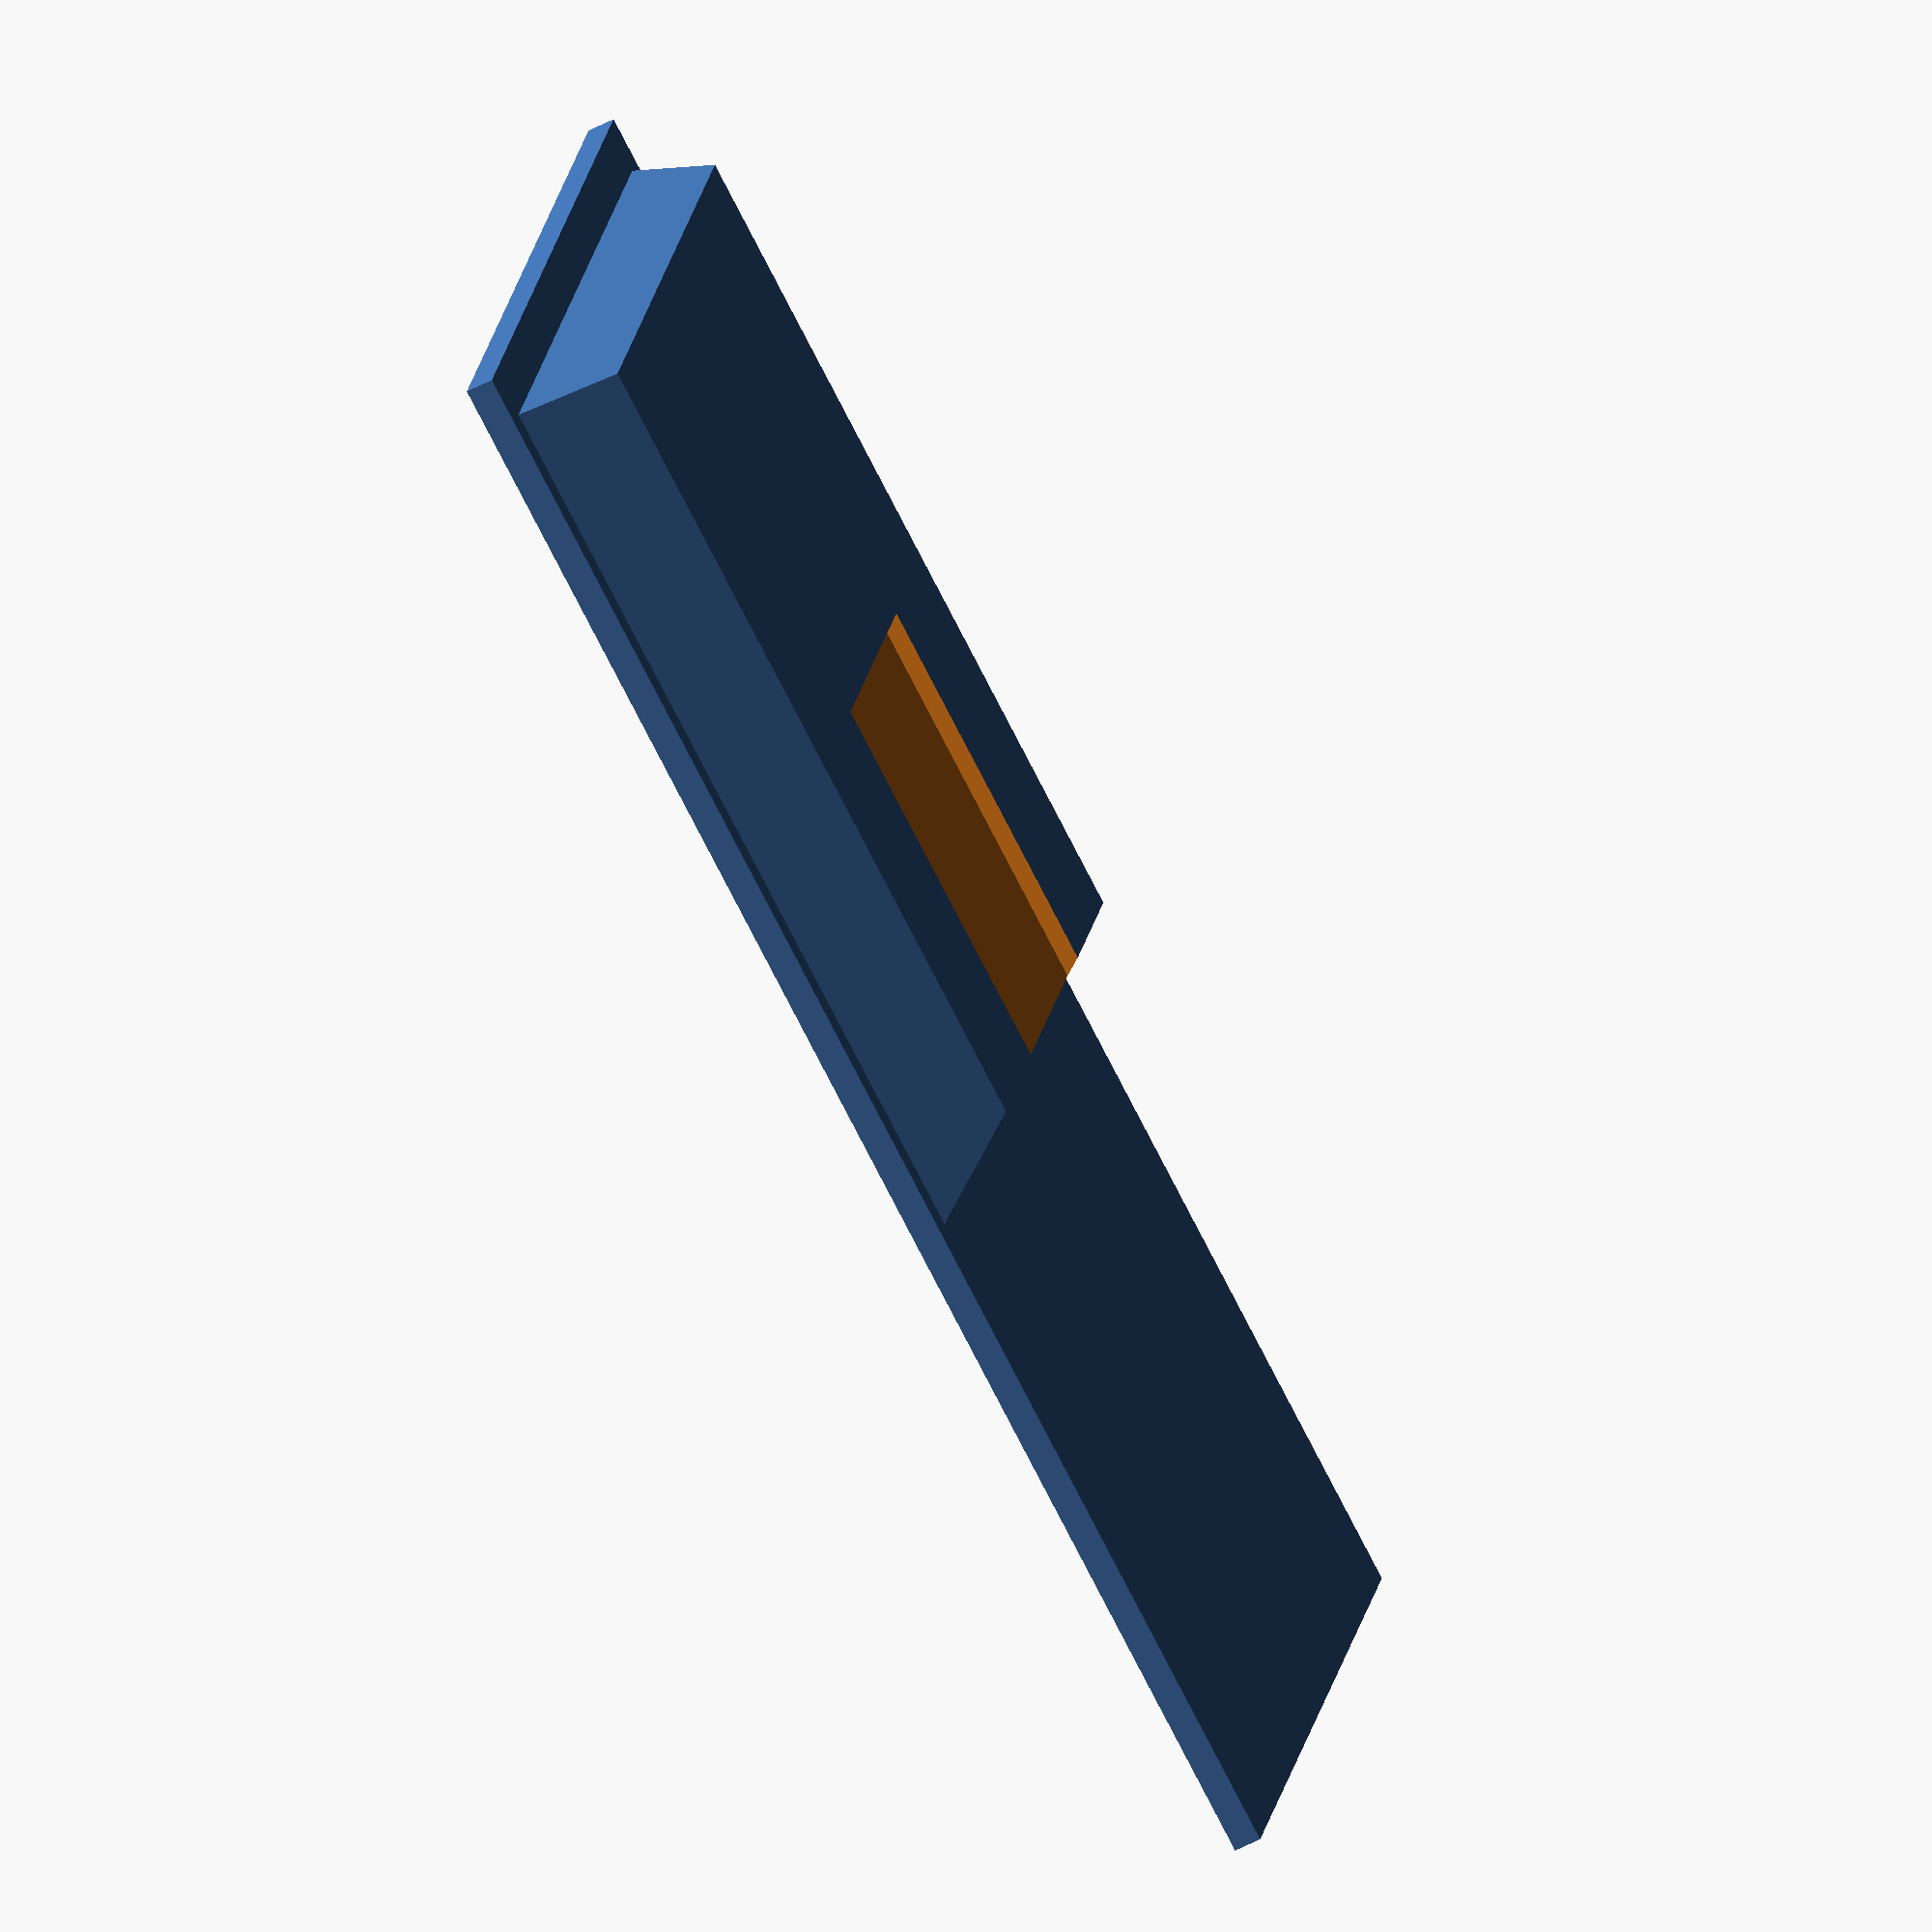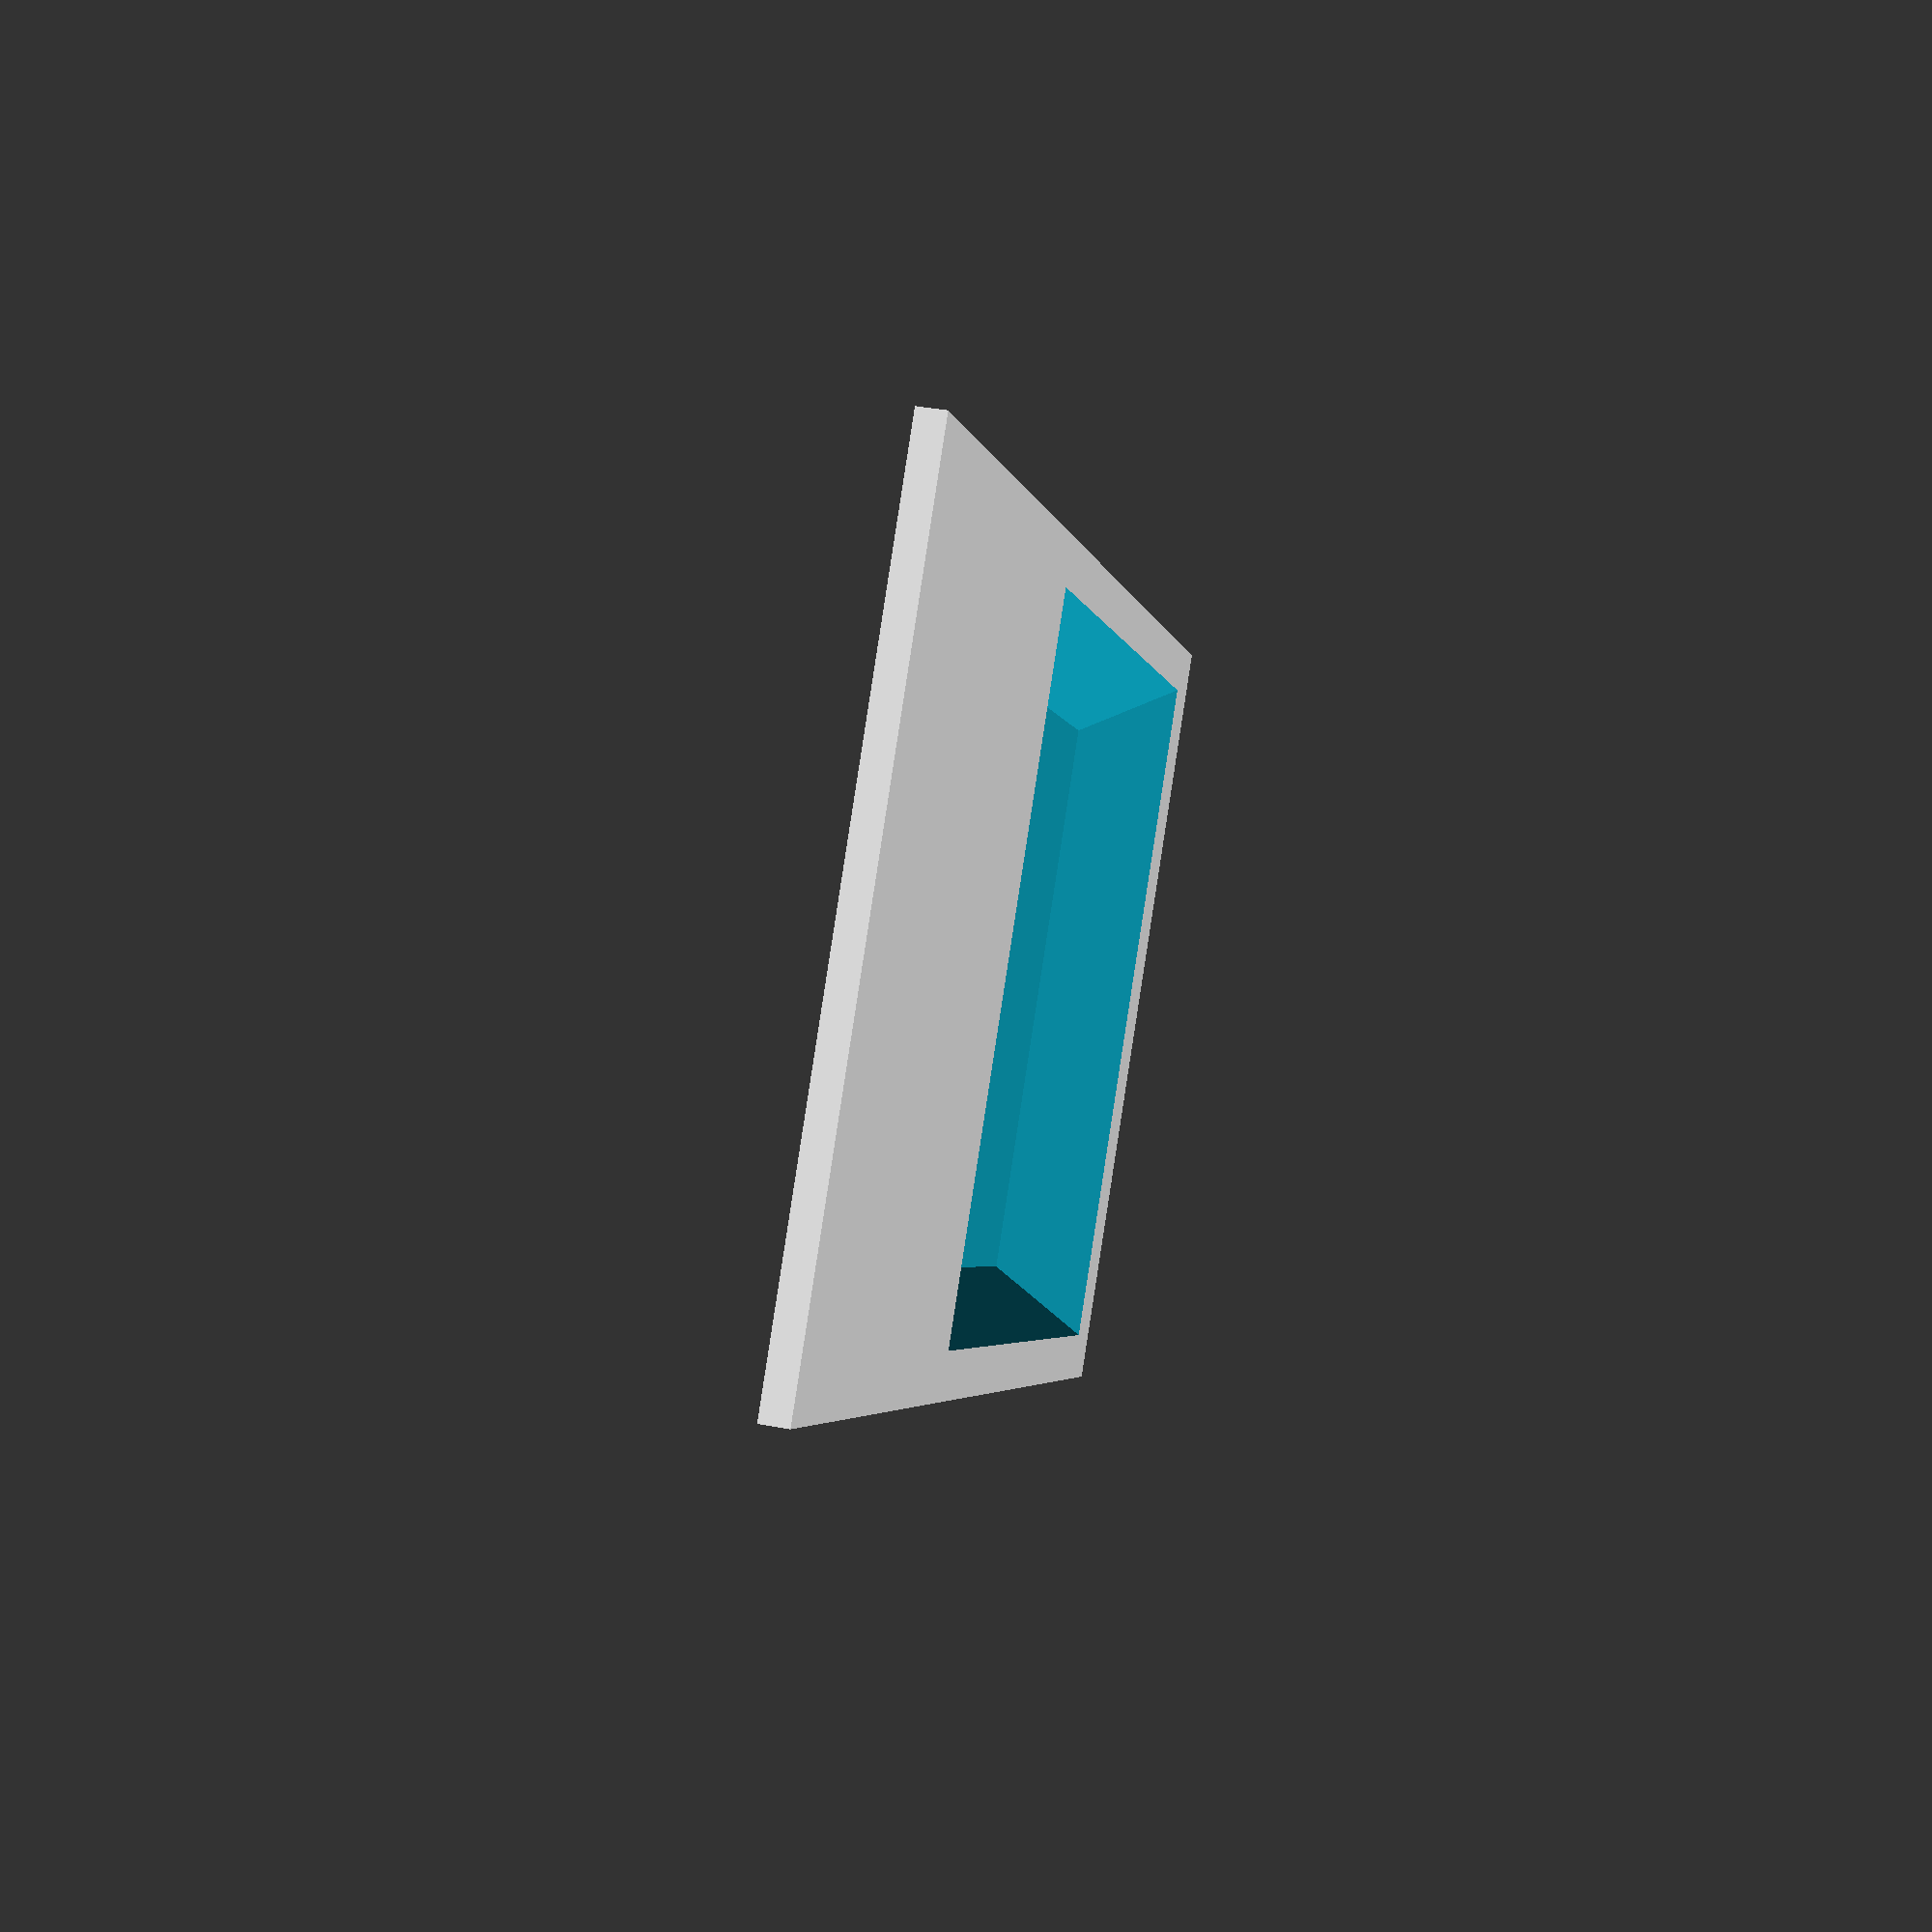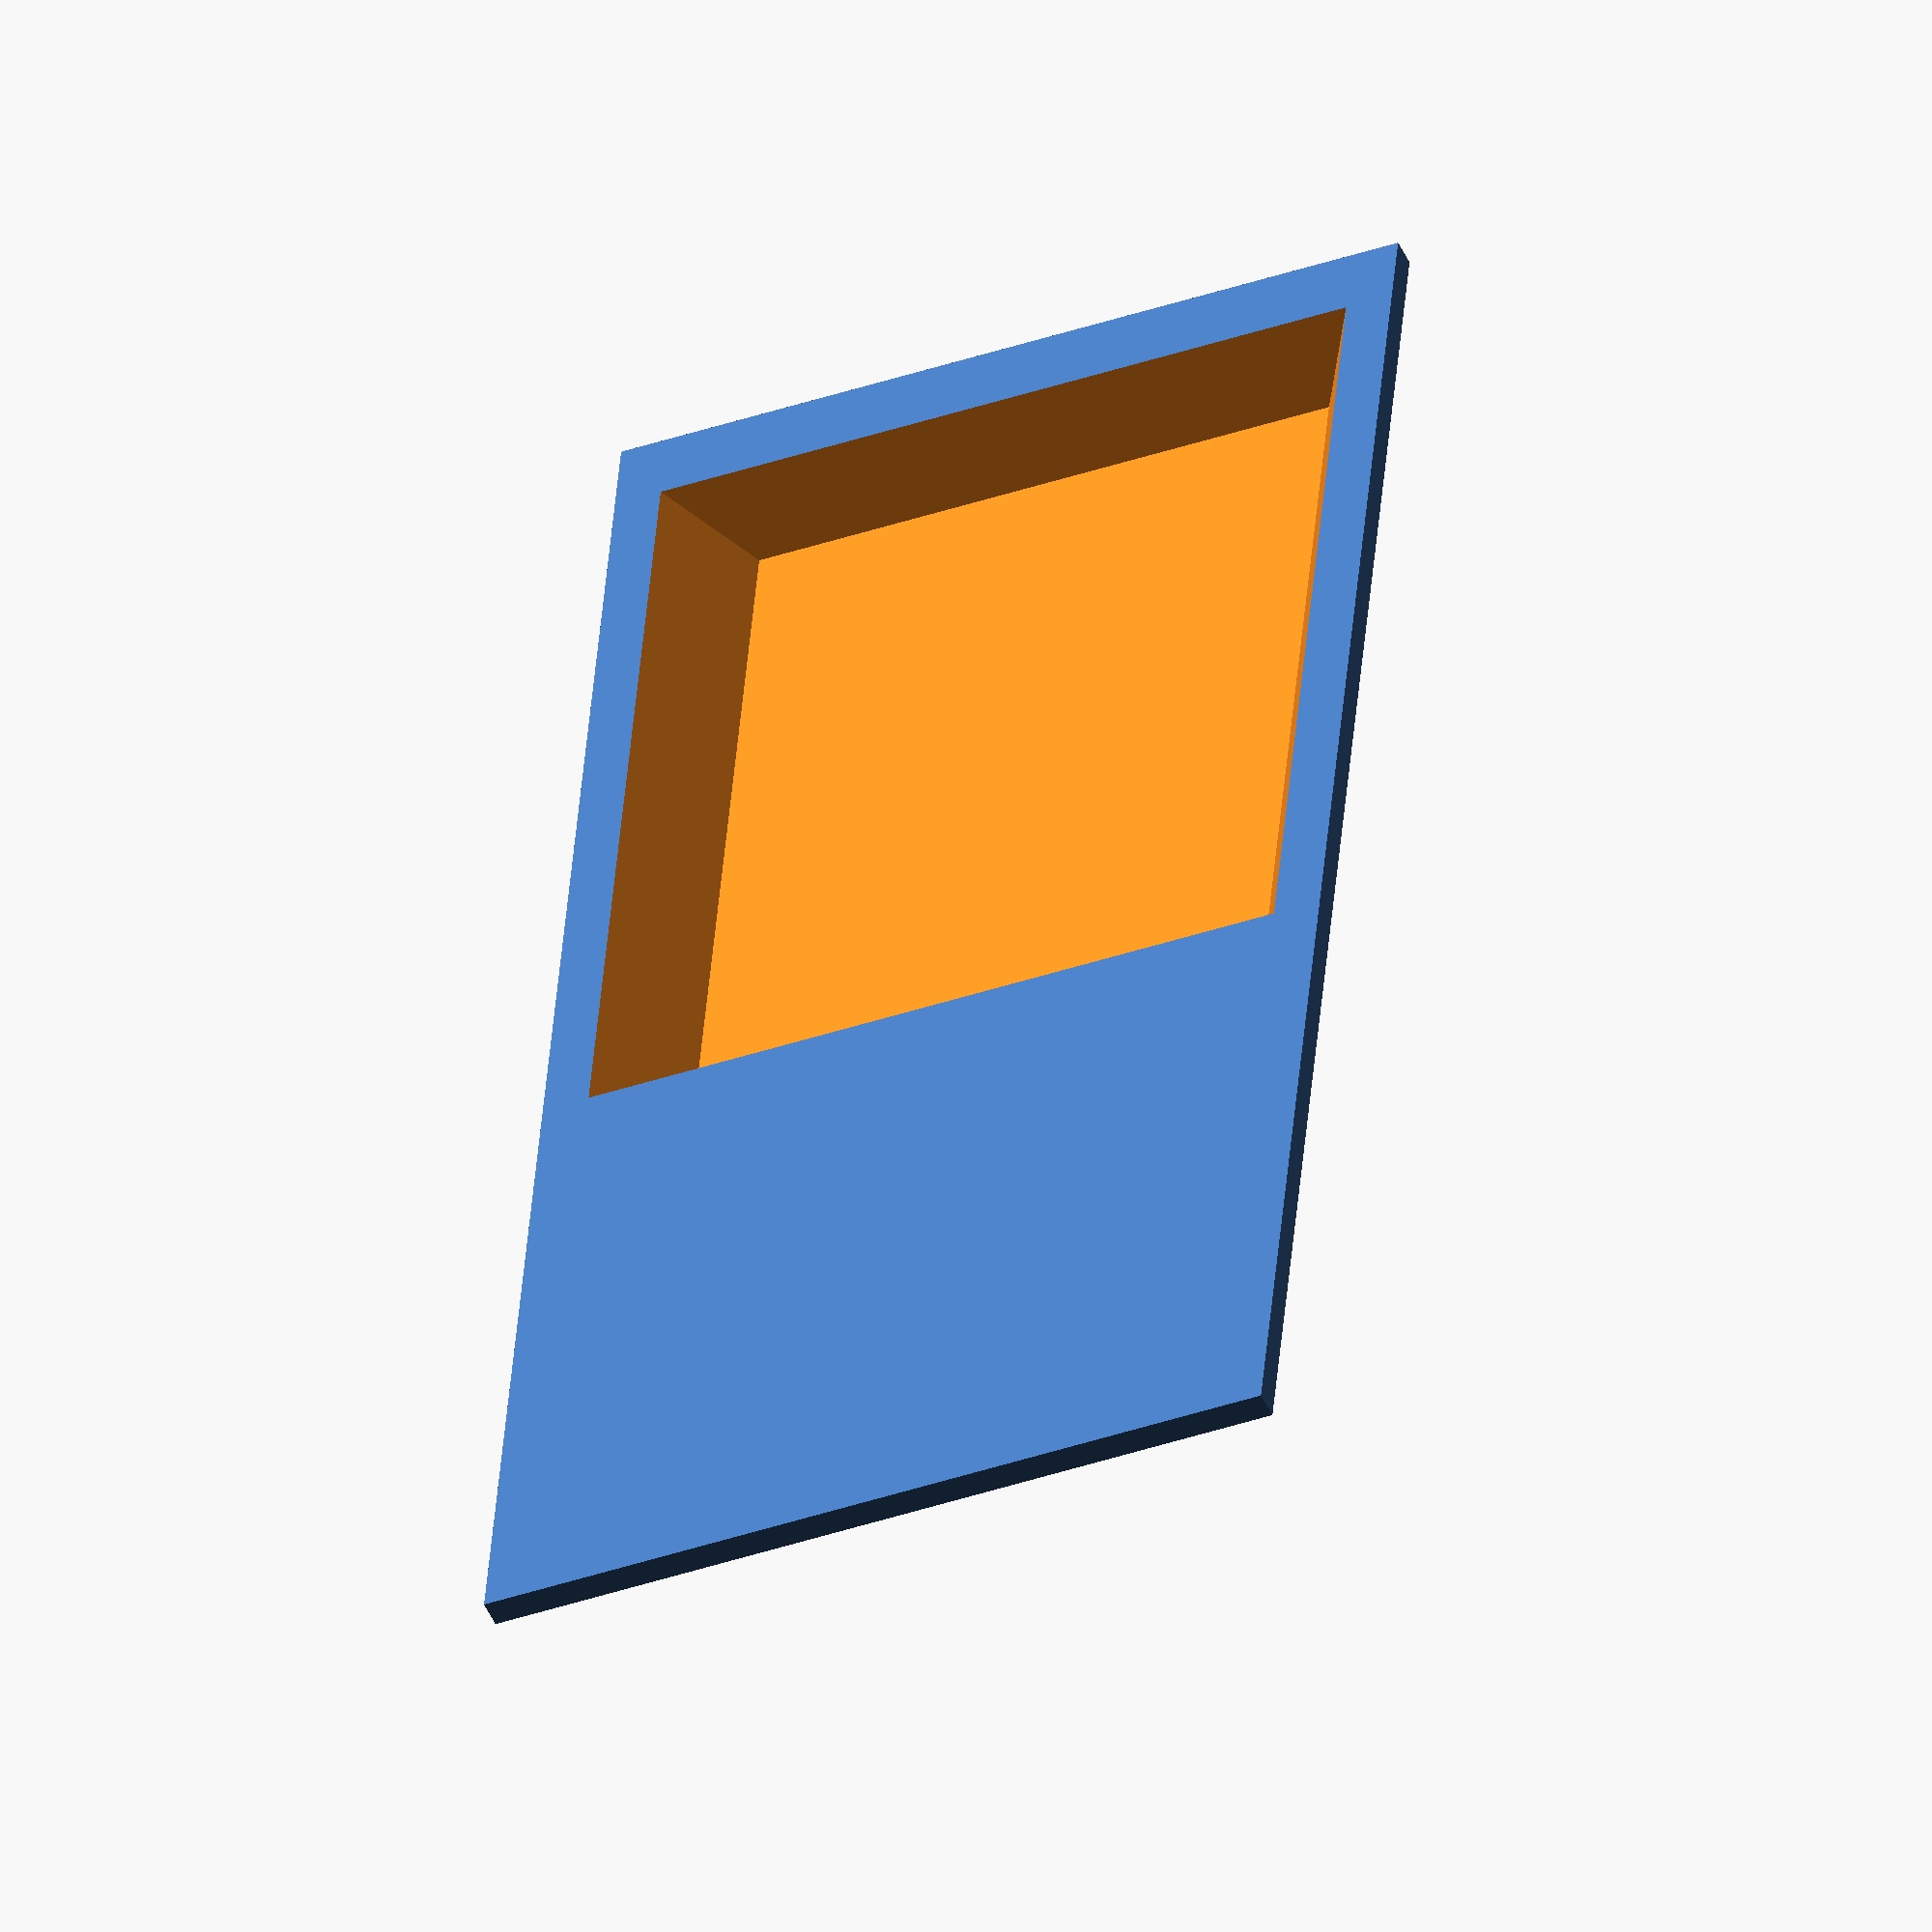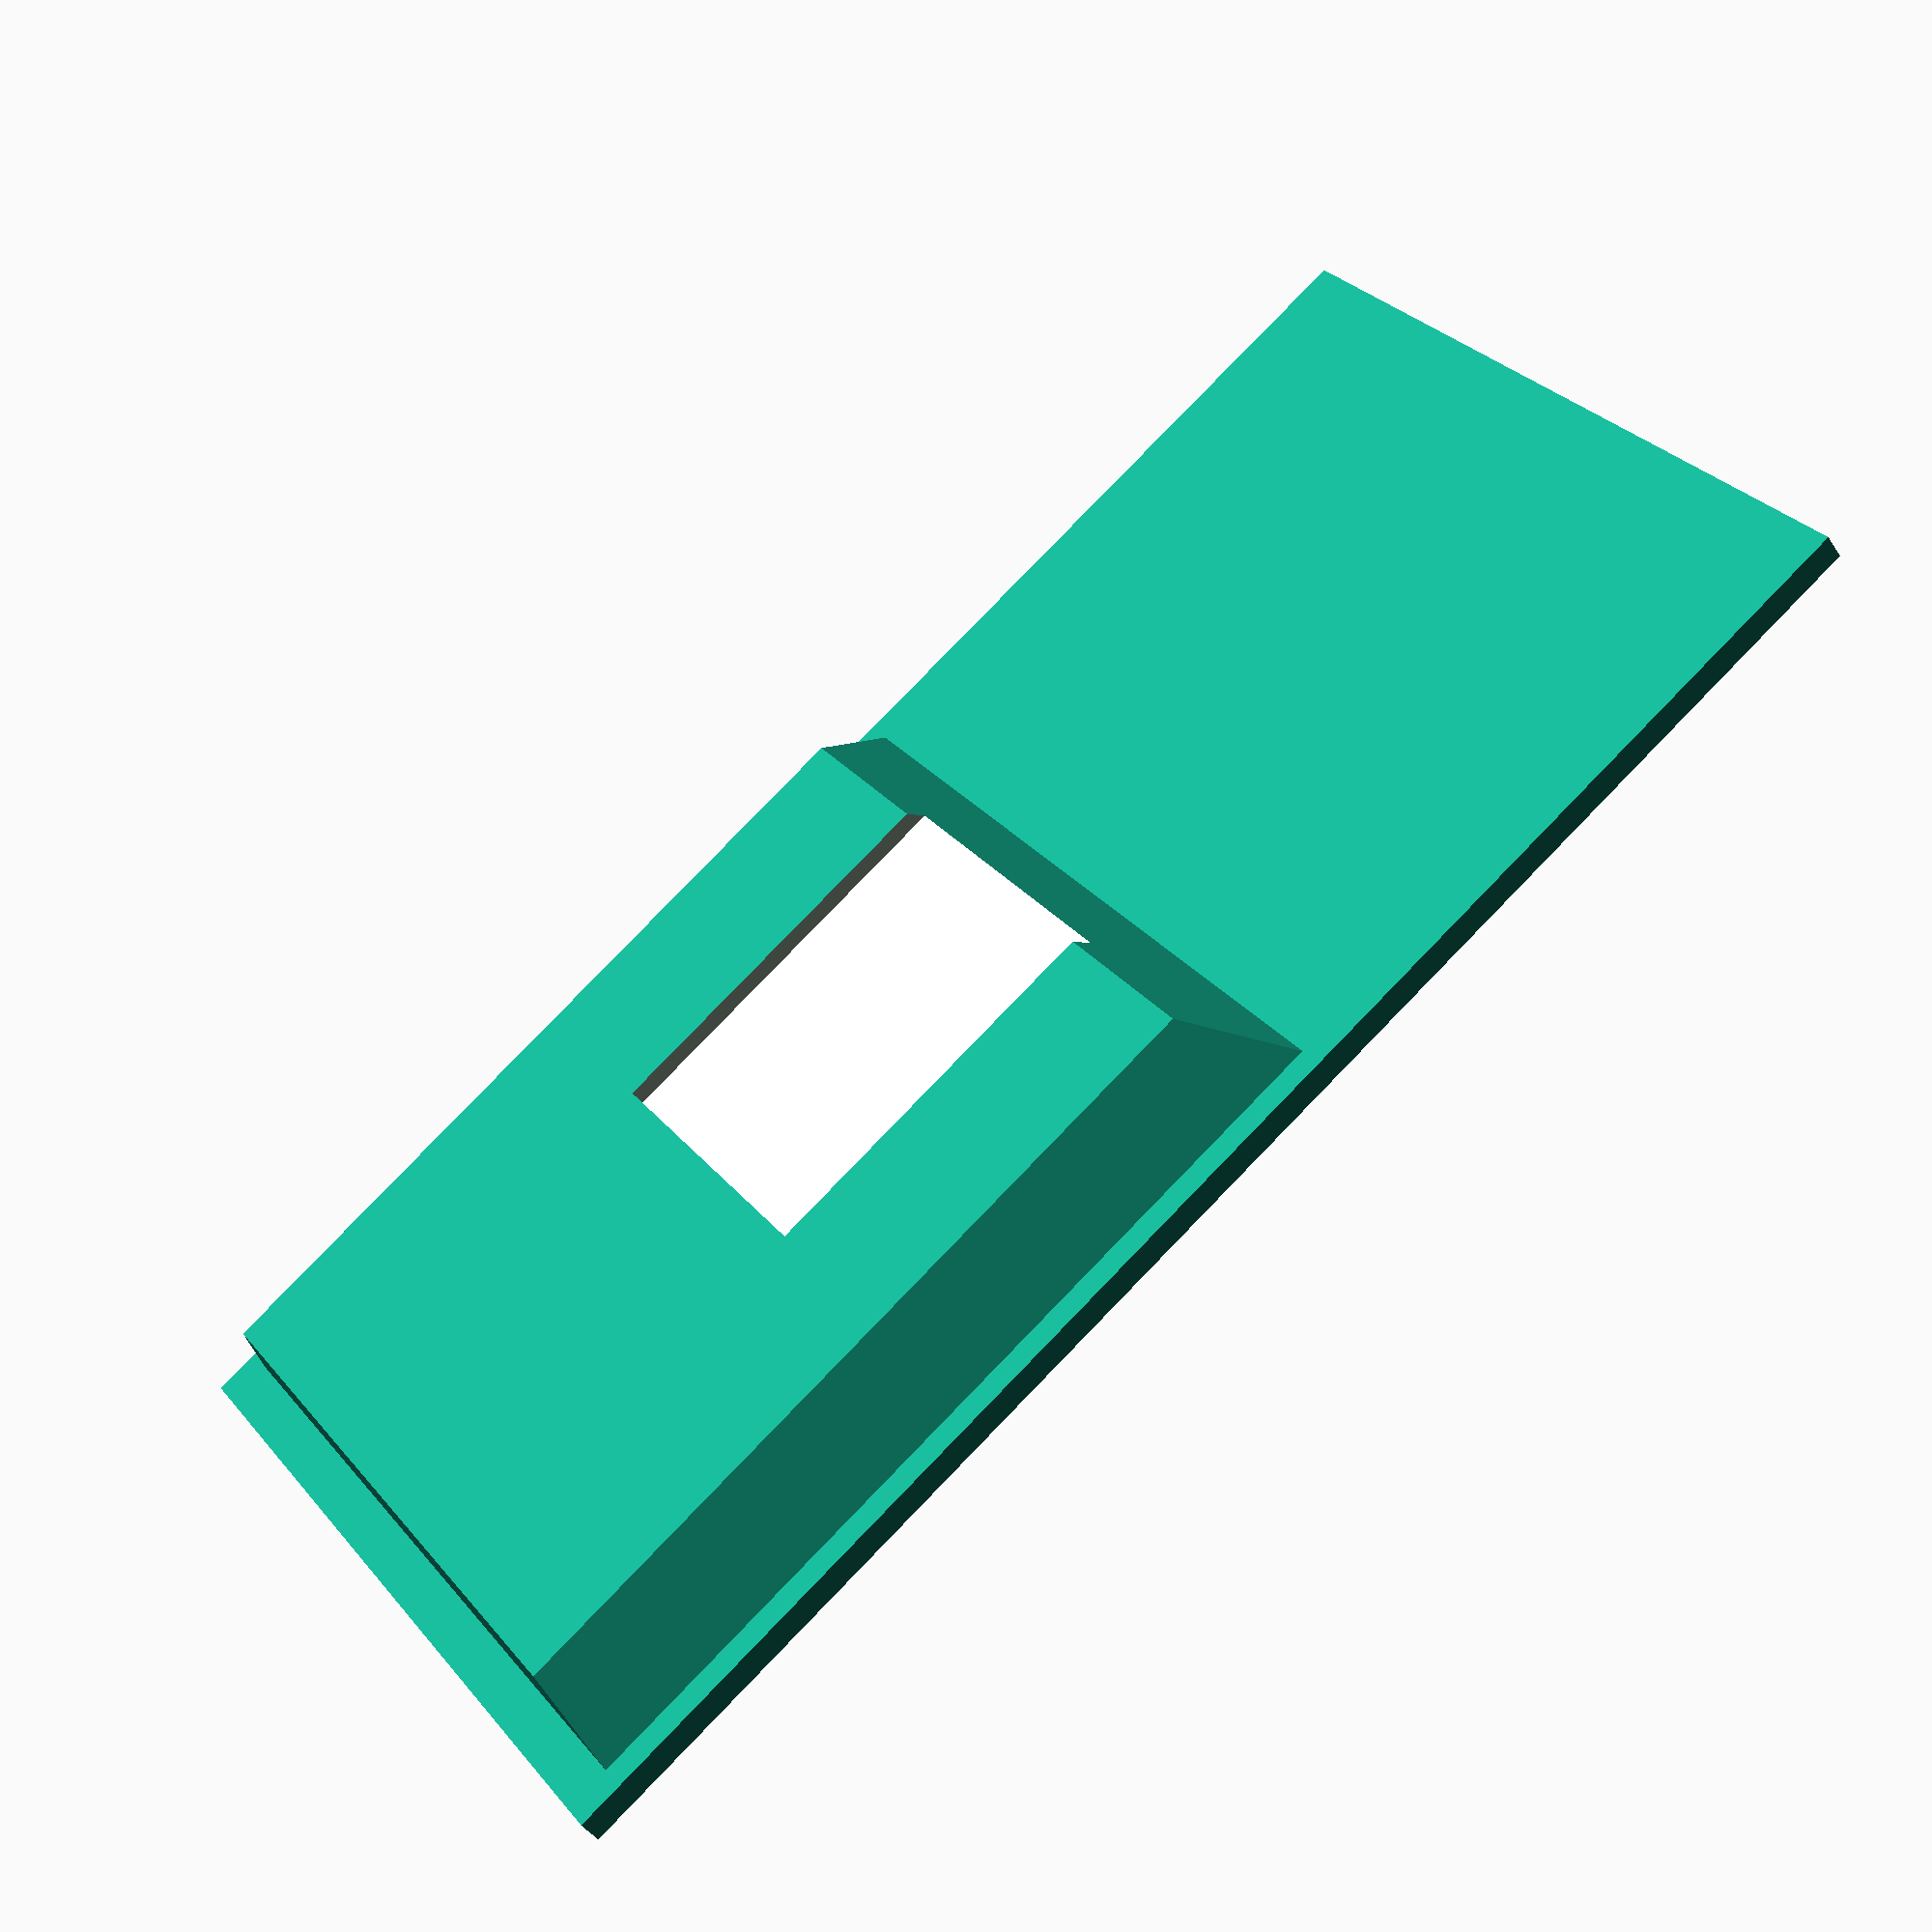
<openscad>
$fn=20;

//translate([-3.5,6,-25])color("GRAY")ACDC24V();

//Box();
    
translate([0,10,-10.75])middlePlate();

module Box(){
difference(){
    union(){
        difference(){
            union(){
                generalBox(21.5,64.5,21,4);
                //translate([-17,-18.5,0])generalBox(20,35,21,3);
            }
            translate([0,0,-0.7])generalBox(19,62,20,2.6);
            //translate([-17,-18,-0.7])generalBox(18,32,20,1.6);

            // cutout for PowerJack
            translate([-17,-11,0.5])rotate([90,0,0])cylinder(d=11,h=30);

            // cutout for encoder pin
            translate([0.4,-23,9]){
                cylinder(d=7.2,h=20);
                translate([6,0,0])cube([2,4,3.5], center=true);
            }

            // Cutout for USB
            translate([0.5,-35,-4])cube([11.5,10,9], center=true);

        }
        // frame for OLED
        translate([0.4,-23+15+25/2+1,9.4])cube([10,27,1], center=true);
        
        // PCB holders
        translate([9,20,9.2-12]){
            rotate([90,0,0])cylinder(d=1.5,h=8,center=true);
            translate([0,-4,-0.75])cube([1,8,5]);
        }
        translate([-9,20,9.2-12]){
            rotate([90,0,0])cylinder(d=1.5,h=8,center=true);
            translate([-1,-4,-0.75])cube([1,8,5]);
        }
   }
    // cutout for OLED
    translate([0.4,-23+15+25/2+1,9]){
        
        cube([8,25,5], center=true);
        hull(){
            translate([0,0,3])cube([11,28,0.1], center=true);
            translate([0,0,2])cube([8,25,3], center=true);
        }
    }
    translate([0,10,-10.75])translate([-43/2,-8,0])DCDC_cover_part(43,50);

}
translate([8.3,-29.8,-5])case_mountinghole_corner();
translate([-8.3,-29.8,-5])rotate([0,0,-90])case_mountinghole_corner();
translate([0,29,0])rotate([0,0,180])case_mountinghole();

}



module generalBox(sx,sy,sz,diam){
    hull(){
        translate([(sx-diam)/2,(sy-diam)/2,0])generalBoxCylinder(sz,diam);
        translate([(-sx+diam)/2,(sy-diam)/2,0])generalBoxCylinder(sz,diam);
        translate([(sx-diam)/2,-(sy-diam)/2,0])generalBoxCylinder(sz,diam);
        translate([-(sx-diam)/2,-(sy-diam)/2,0])generalBoxCylinder(sz,diam);
    }
}

module generalBoxCylinder(hght,diam){
    cylinder(d=diam, h=hght-1,center=true);
    translate([0,0,(hght-1)/2])cylinder(d1=diam,d2=diam-1.2, h=1);
}

module case_mountinghole(){
    rotate([0,180,0])difference(){
        hull(){
            cylinder(d=4, h=10, center=true);
            translate([0,-2,0])cube([4,2,10], center=true);
        }
        translate([0,0,3])cylinder(d=2, h=8, center=true);
        translate([0,2,-8])rotate([45,0,0])cube([15,15,10], center=true);
    }
}

module case_mountinghole_corner(){
    rotate([0,180,0])difference(){
        hull(){
            cylinder(d=4, h=10, center=true);
            translate([0,-1,0])cube([4,2,10], center=true);
            translate([-1,0,0])cube([2,4,10], center=true);
        }
        translate([0,0,3])cylinder(d=2, h=8, center=true);
        translate([0,2,-8])rotate([45,0,-45])cube([15,15,10], center=true);
        // cut the corner
        translate([-2,-2,0])rotate([0,0,-45])cube([4,2,11], center=true);
    }
}

module DCDC_cover_part(x,y){
    hull(){
        translate([0,0,-0.5])cube([x,y,0.5]);
        translate([3.5,4,4.75])cube([x-7,y-5,1]);
    }
}

module middlePlate(){
    difference(){
        union(){
            translate([0,0,0])cube([36+7+2,87+2,1.5], center=true);
            translate([-43/2,-8,0])DCDC_cover_part(43,50);
        }
        translate([-43/2+1.5,-8+1.5,-1])DCDC_cover_part(40,47);
        translate([0,2,5.2+0.6])cube([17,30,2],center=true);
    }
    
}

module ACDC24V(){
    cube([36,77,27], center=true);
}
</openscad>
<views>
elev=56.6 azim=287.4 roll=298.5 proj=o view=wireframe
elev=140.0 azim=47.4 roll=77.0 proj=p view=solid
elev=48.8 azim=354.9 roll=203.9 proj=o view=solid
elev=221.6 azim=54.0 roll=149.5 proj=p view=solid
</views>
